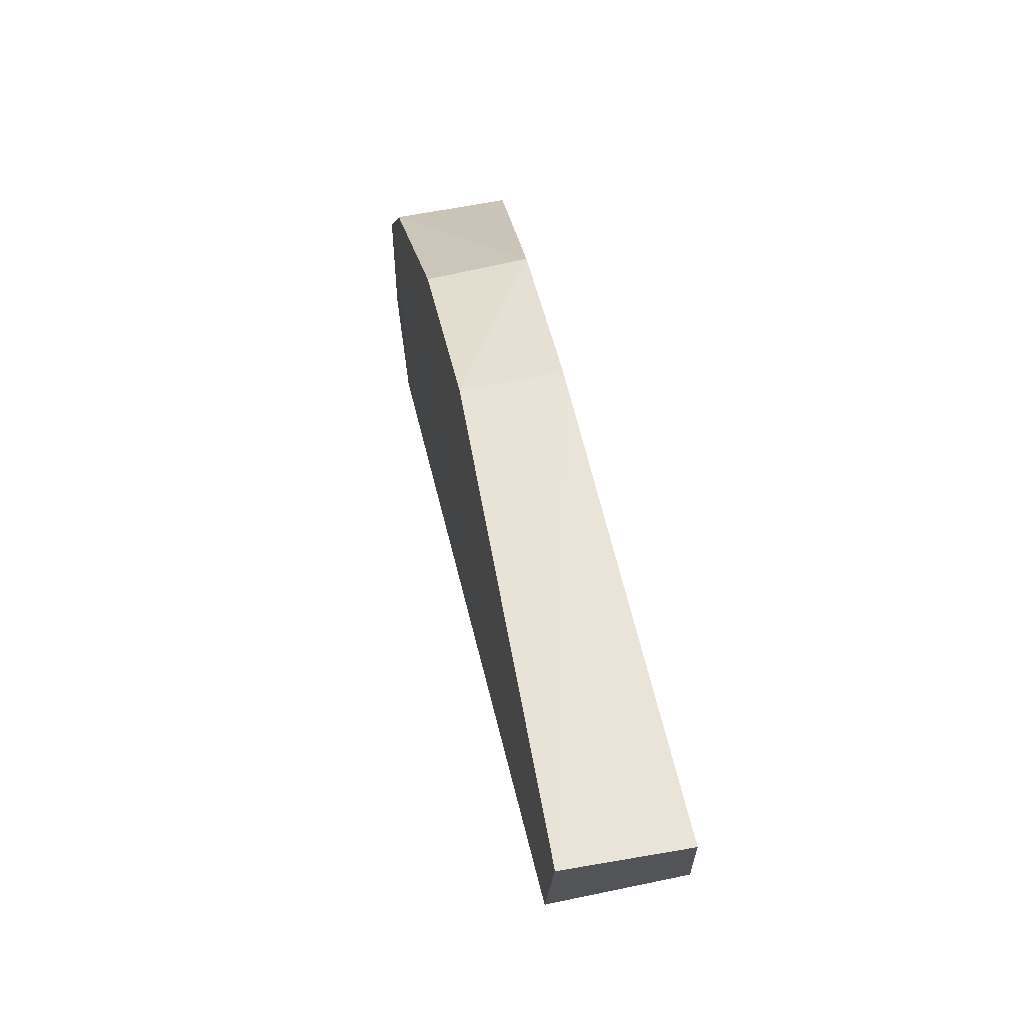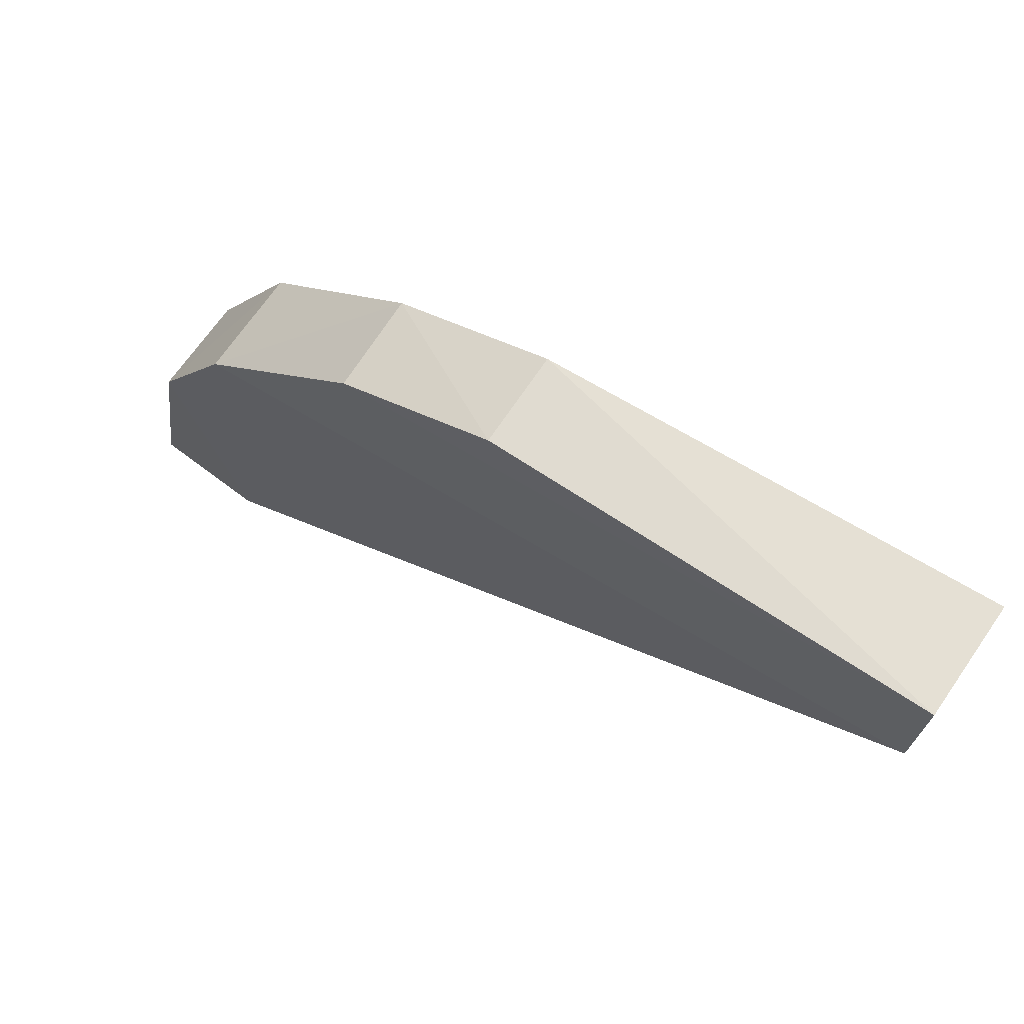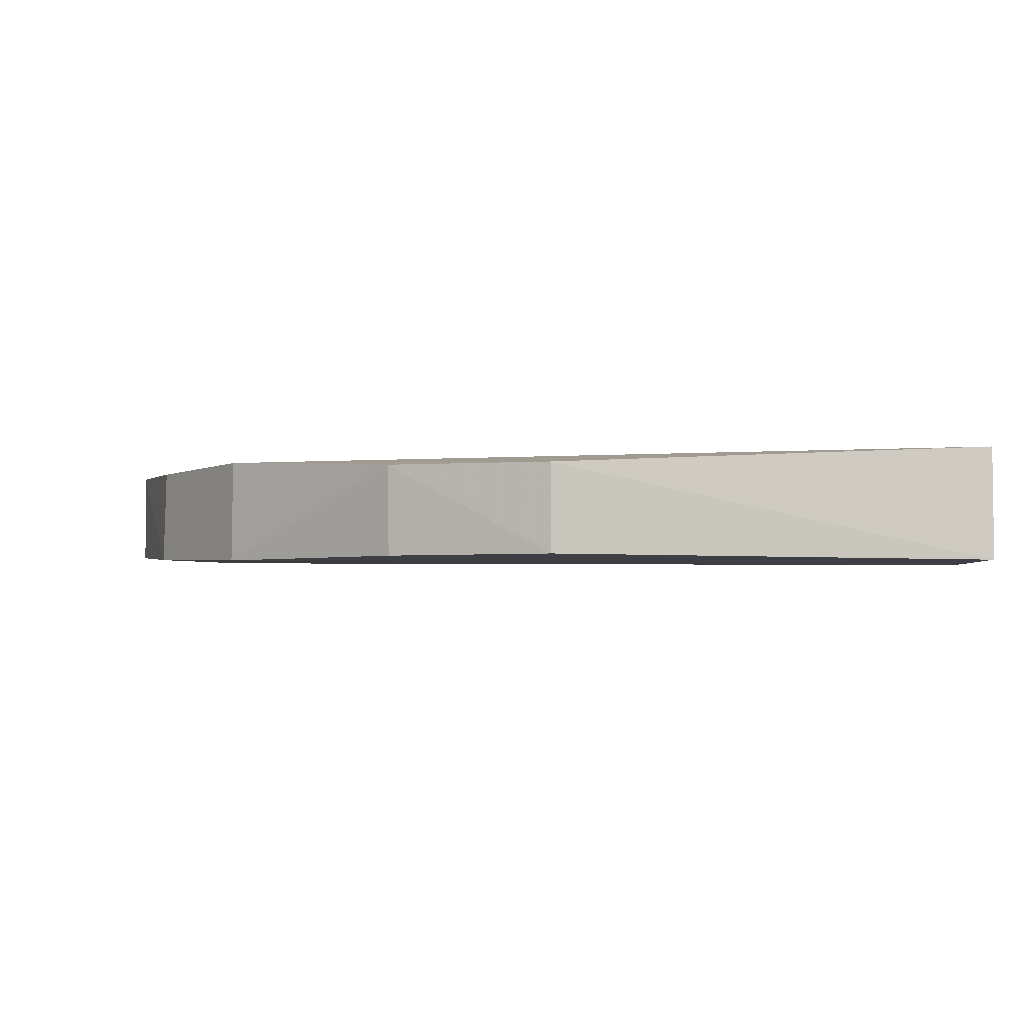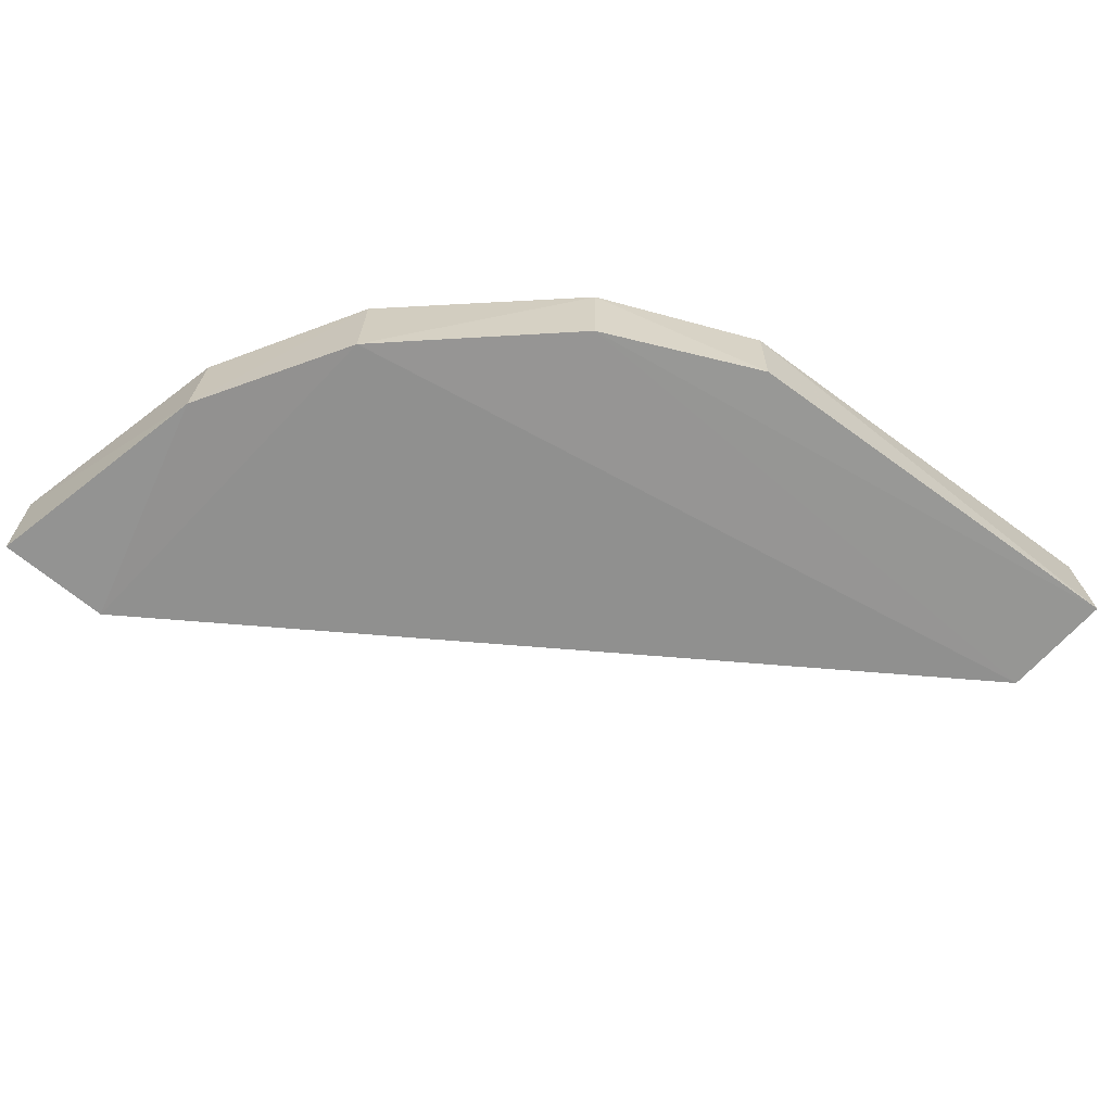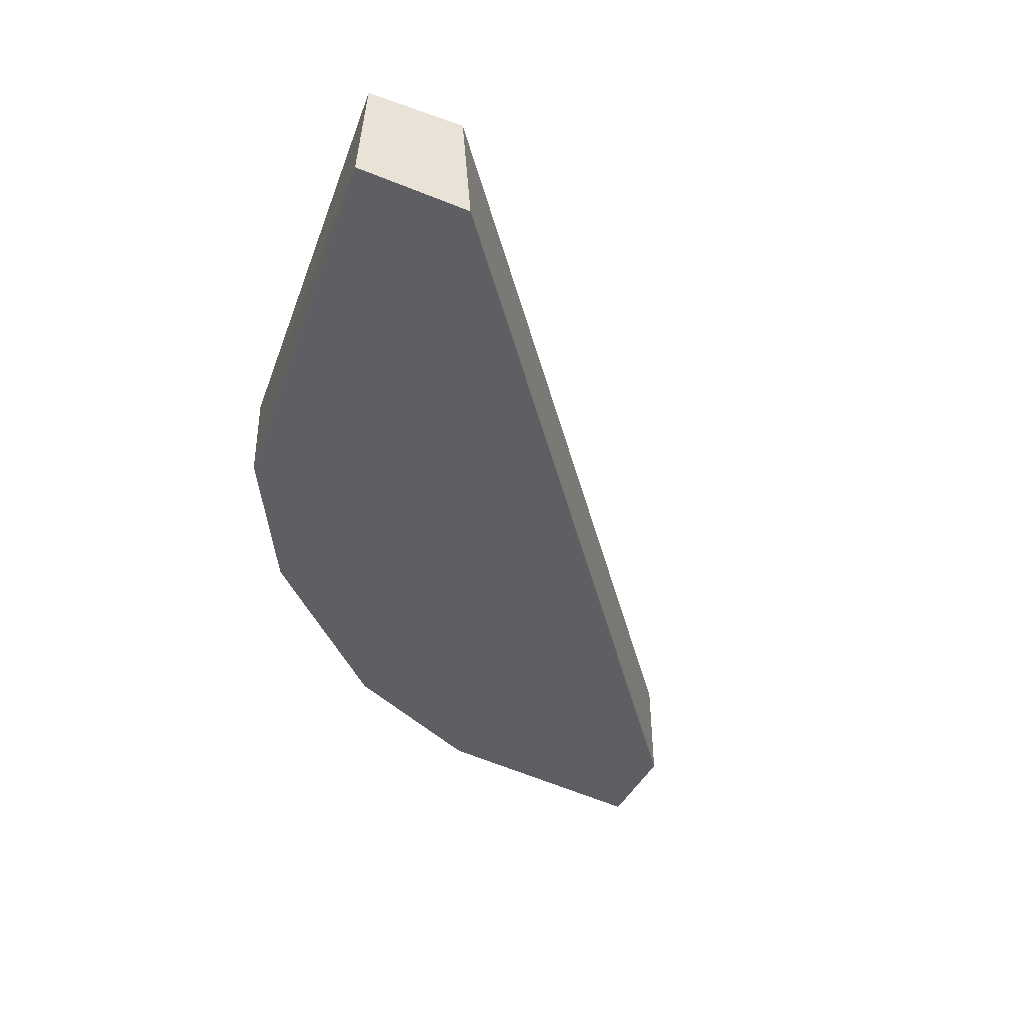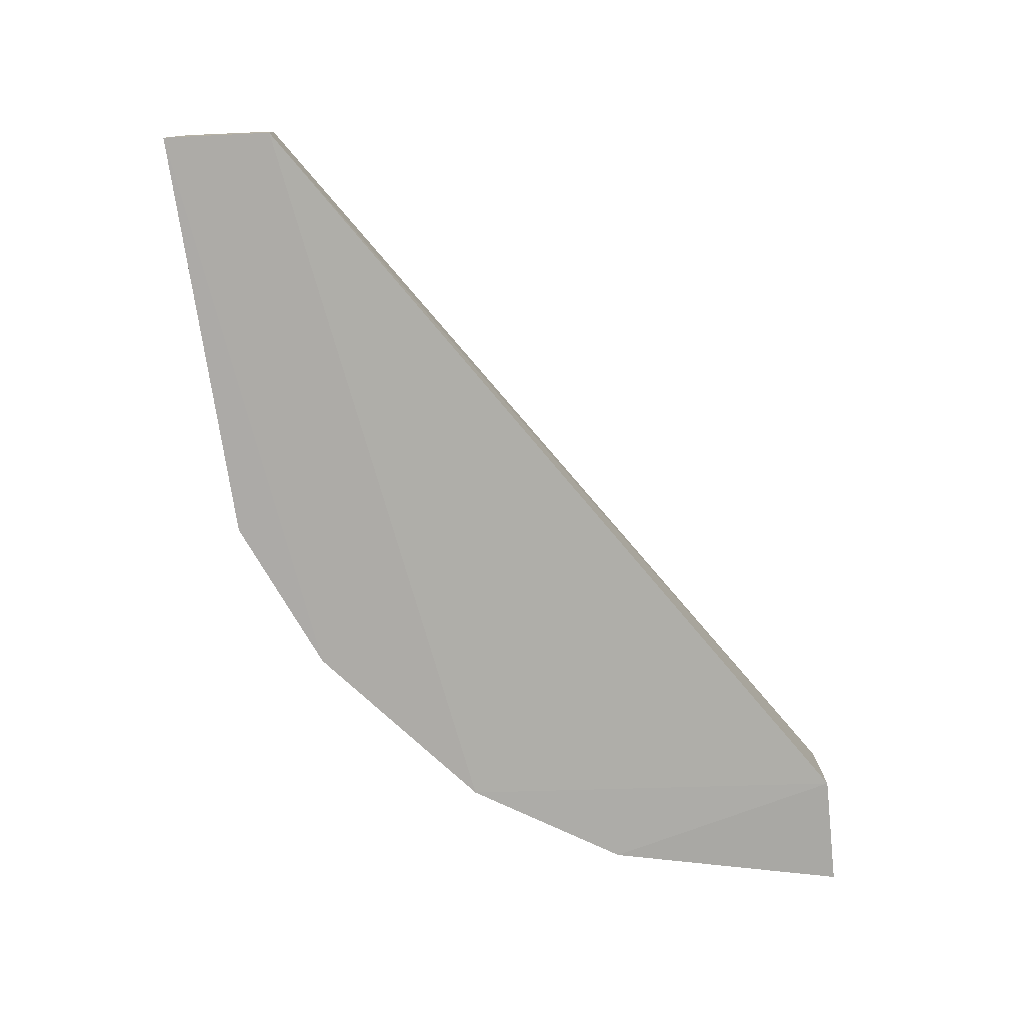
<metadata>
{"format":"obj","ext":"obj","renderer":"f3d","projection":"perspective","resolution":1024,"background":"white","views":[{"elev":67.1,"azim":78.9,"up":"+Z"},{"elev":70.6,"azim":34.3,"up":"+Z"},{"elev":-1.2,"azim":-5.8,"up":"+Y"},{"elev":-64.6,"azim":-41.7,"up":"+Y"},{"elev":-40.6,"azim":66.6,"up":"+Y"},{"elev":-78.2,"azim":93.5,"up":"+Y"}]}
</metadata>
<code>
v -0.04326 0.1172 0.1509
v -0.0433 0.1127 0.1512
v -0.04337 0.1124 0.1465
v -0.07918 0.1168 0.1232
v -0.06732 0.1166 0.1464
v -0.07746 0.1126 0.1331
v -0.04334 0.1173 0.147
v -0.06093 0.1166 0.1495
v -0.07391 0.1169 0.1397
v -0.07398 0.1126 0.1396
v -0.07445 0.1124 0.1233
v -0.07732 0.1166 0.1333
v -0.07464 0.117 0.1232
v -0.06727 0.1128 0.1462
v -0.0792 0.1126 0.1231
v -0.06092 0.1129 0.1495
f 1 2 3
f 7 1 3
f 8 2 1
f 9 1 7
f 9 8 1
f 9 5 8
f 10 9 6
f 10 5 9
f 11 10 6
f 11 3 10
f 12 9 4
f 12 4 6
f 12 6 9
f 13 9 7
f 13 4 9
f 13 7 3
f 13 3 11
f 14 10 3
f 14 3 2
f 14 5 10
f 15 11 6
f 15 6 4
f 15 13 11
f 15 4 13
f 16 14 2
f 16 2 8
f 16 8 5
f 16 5 14

</code>
